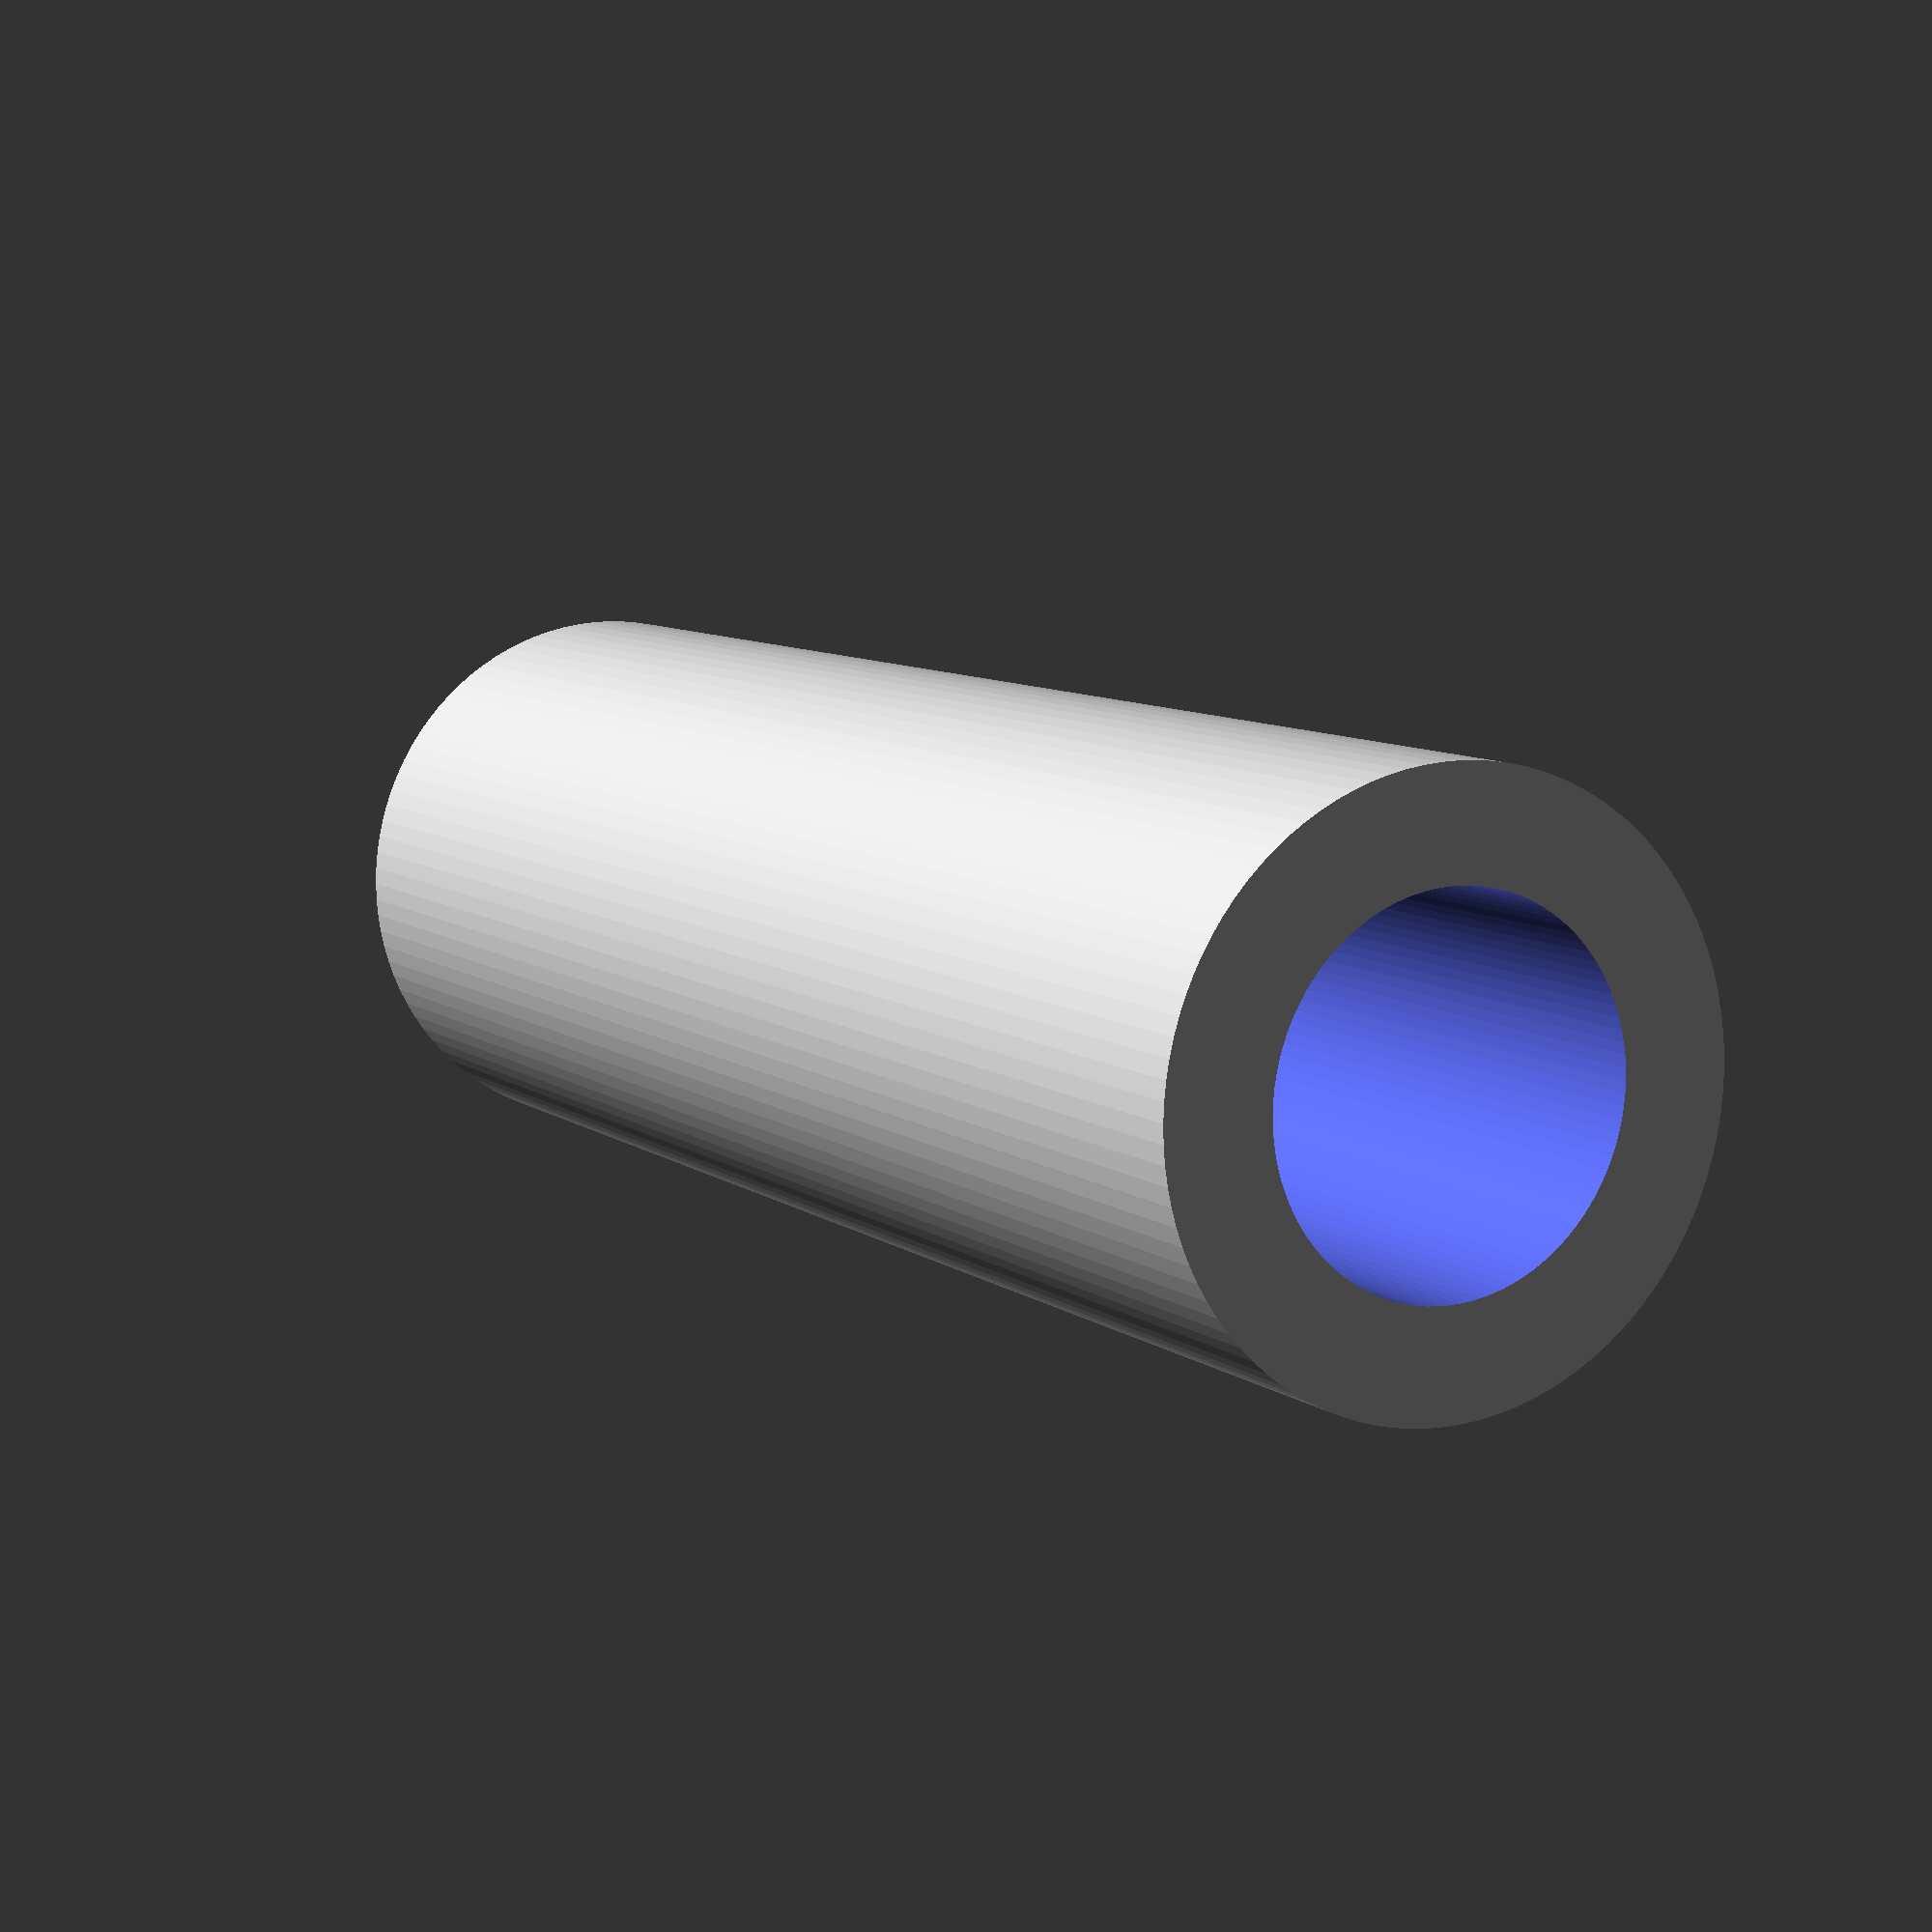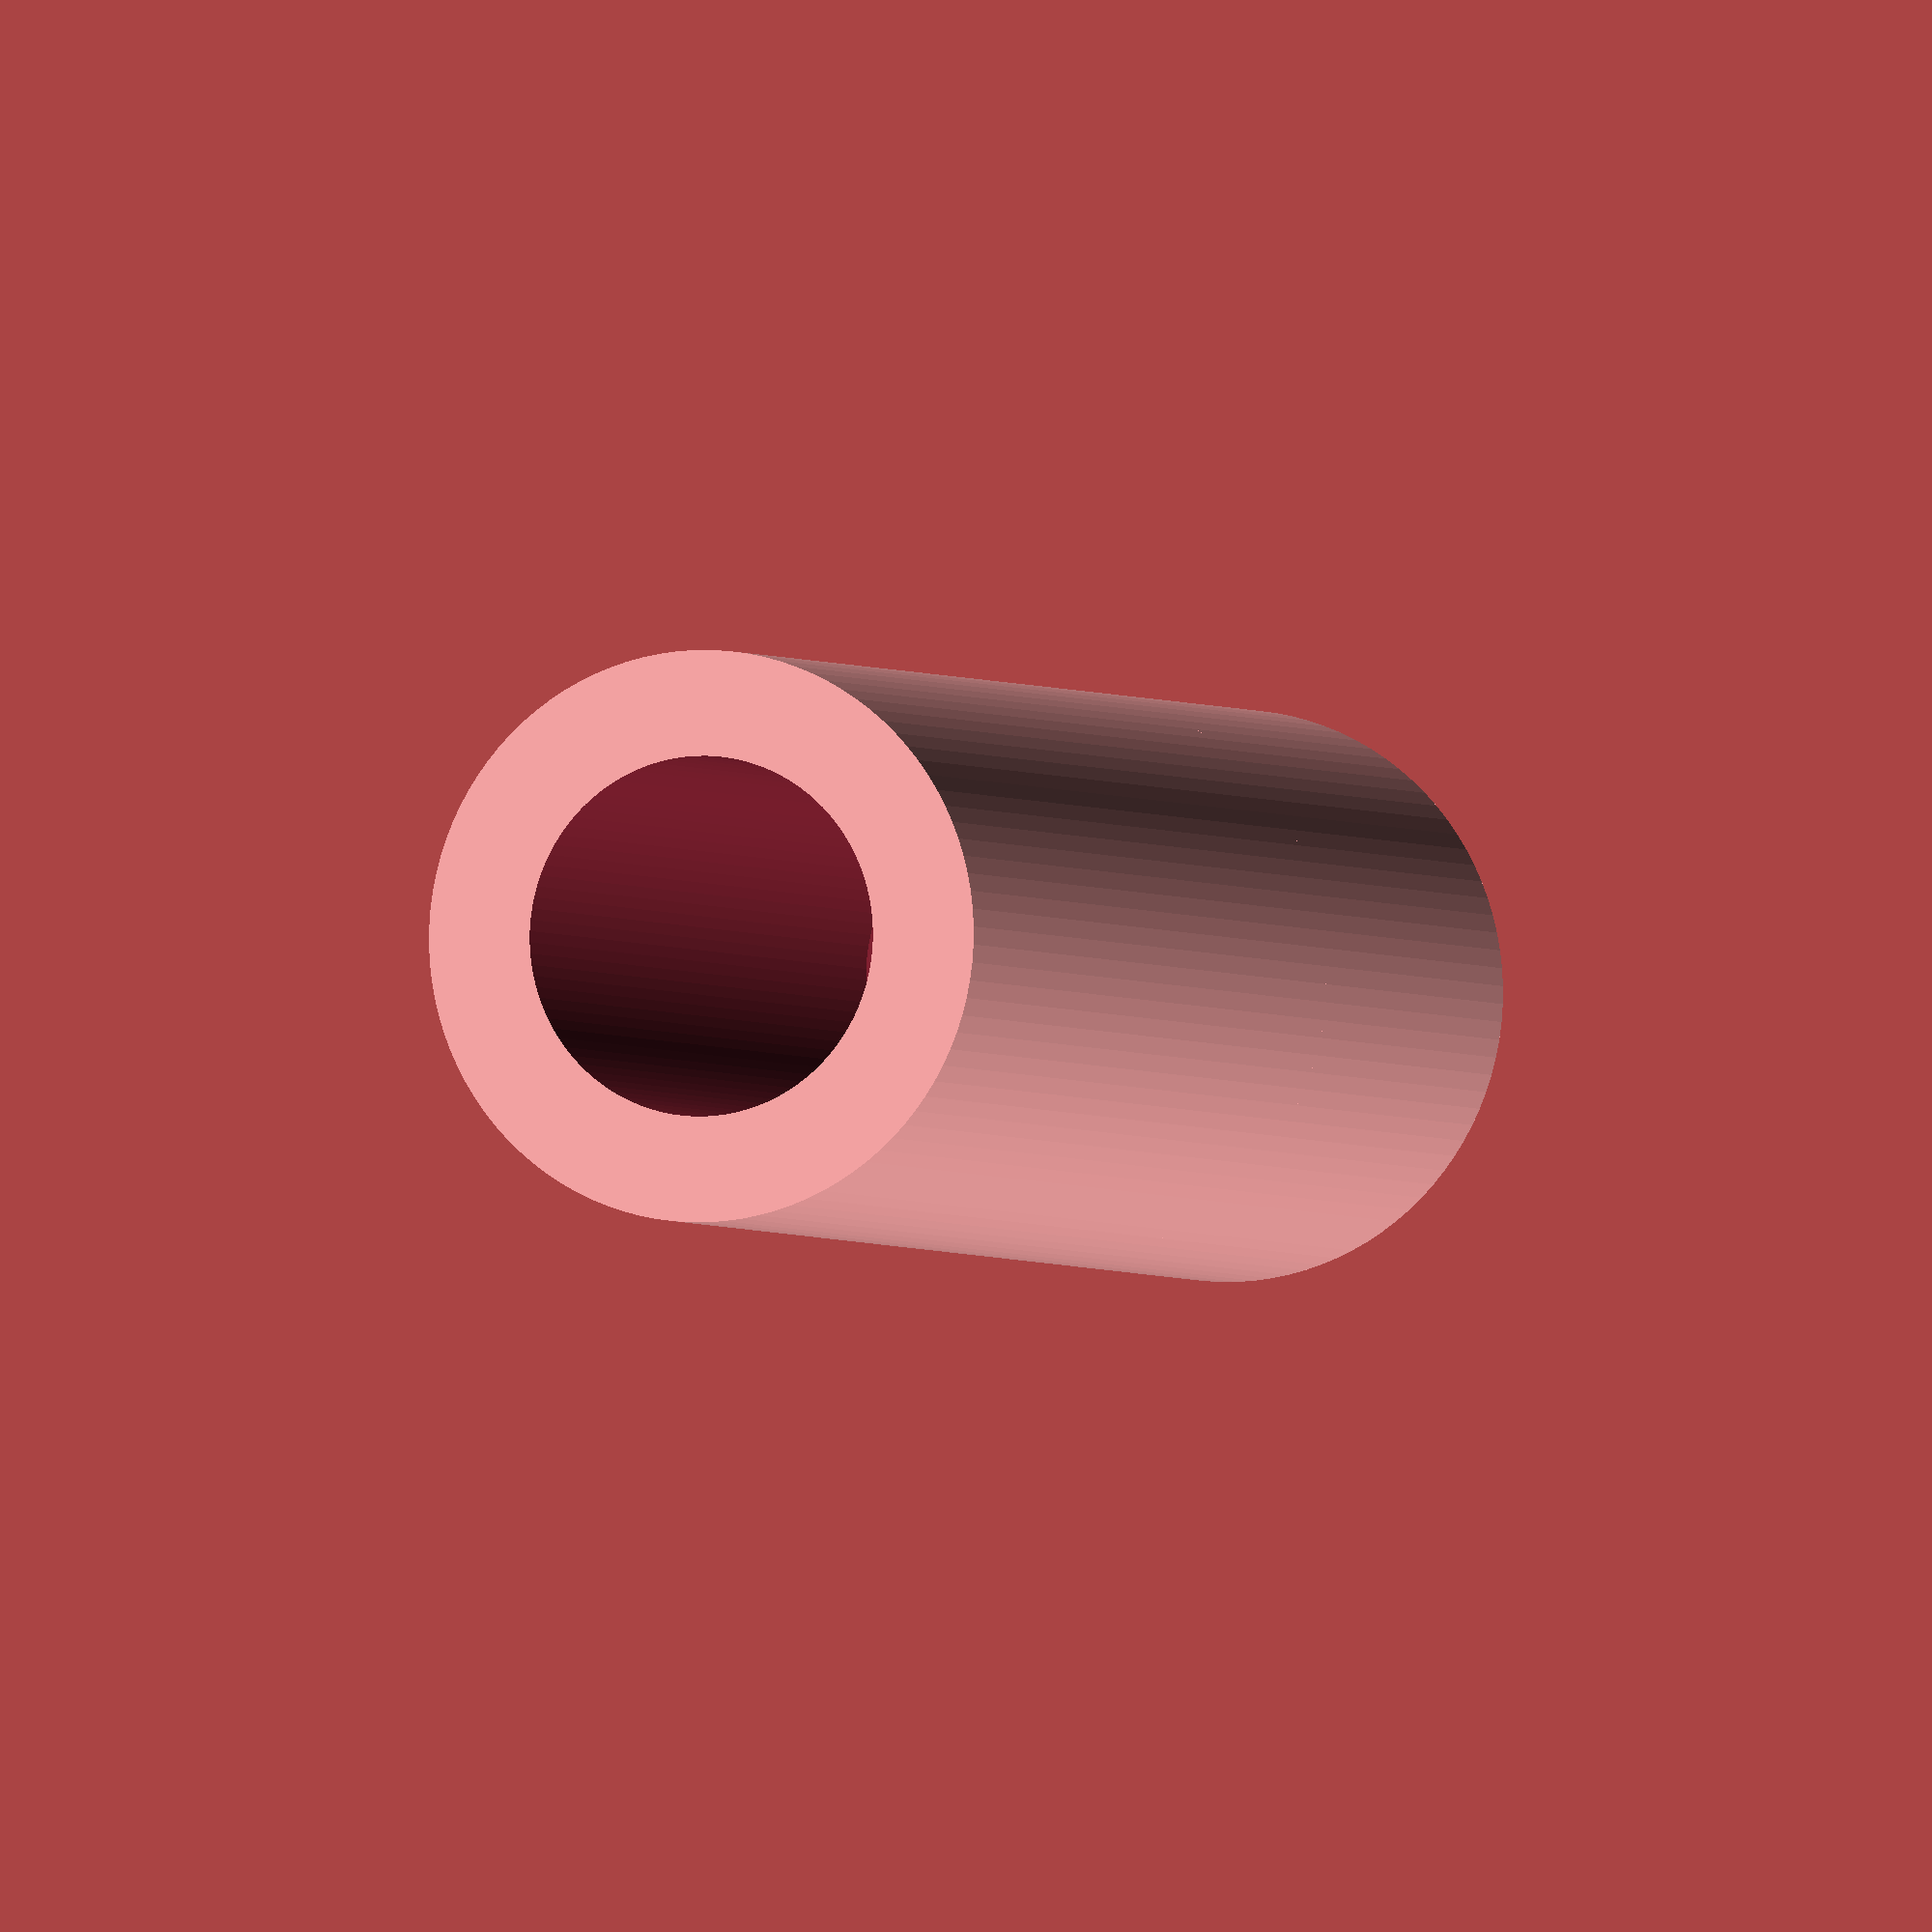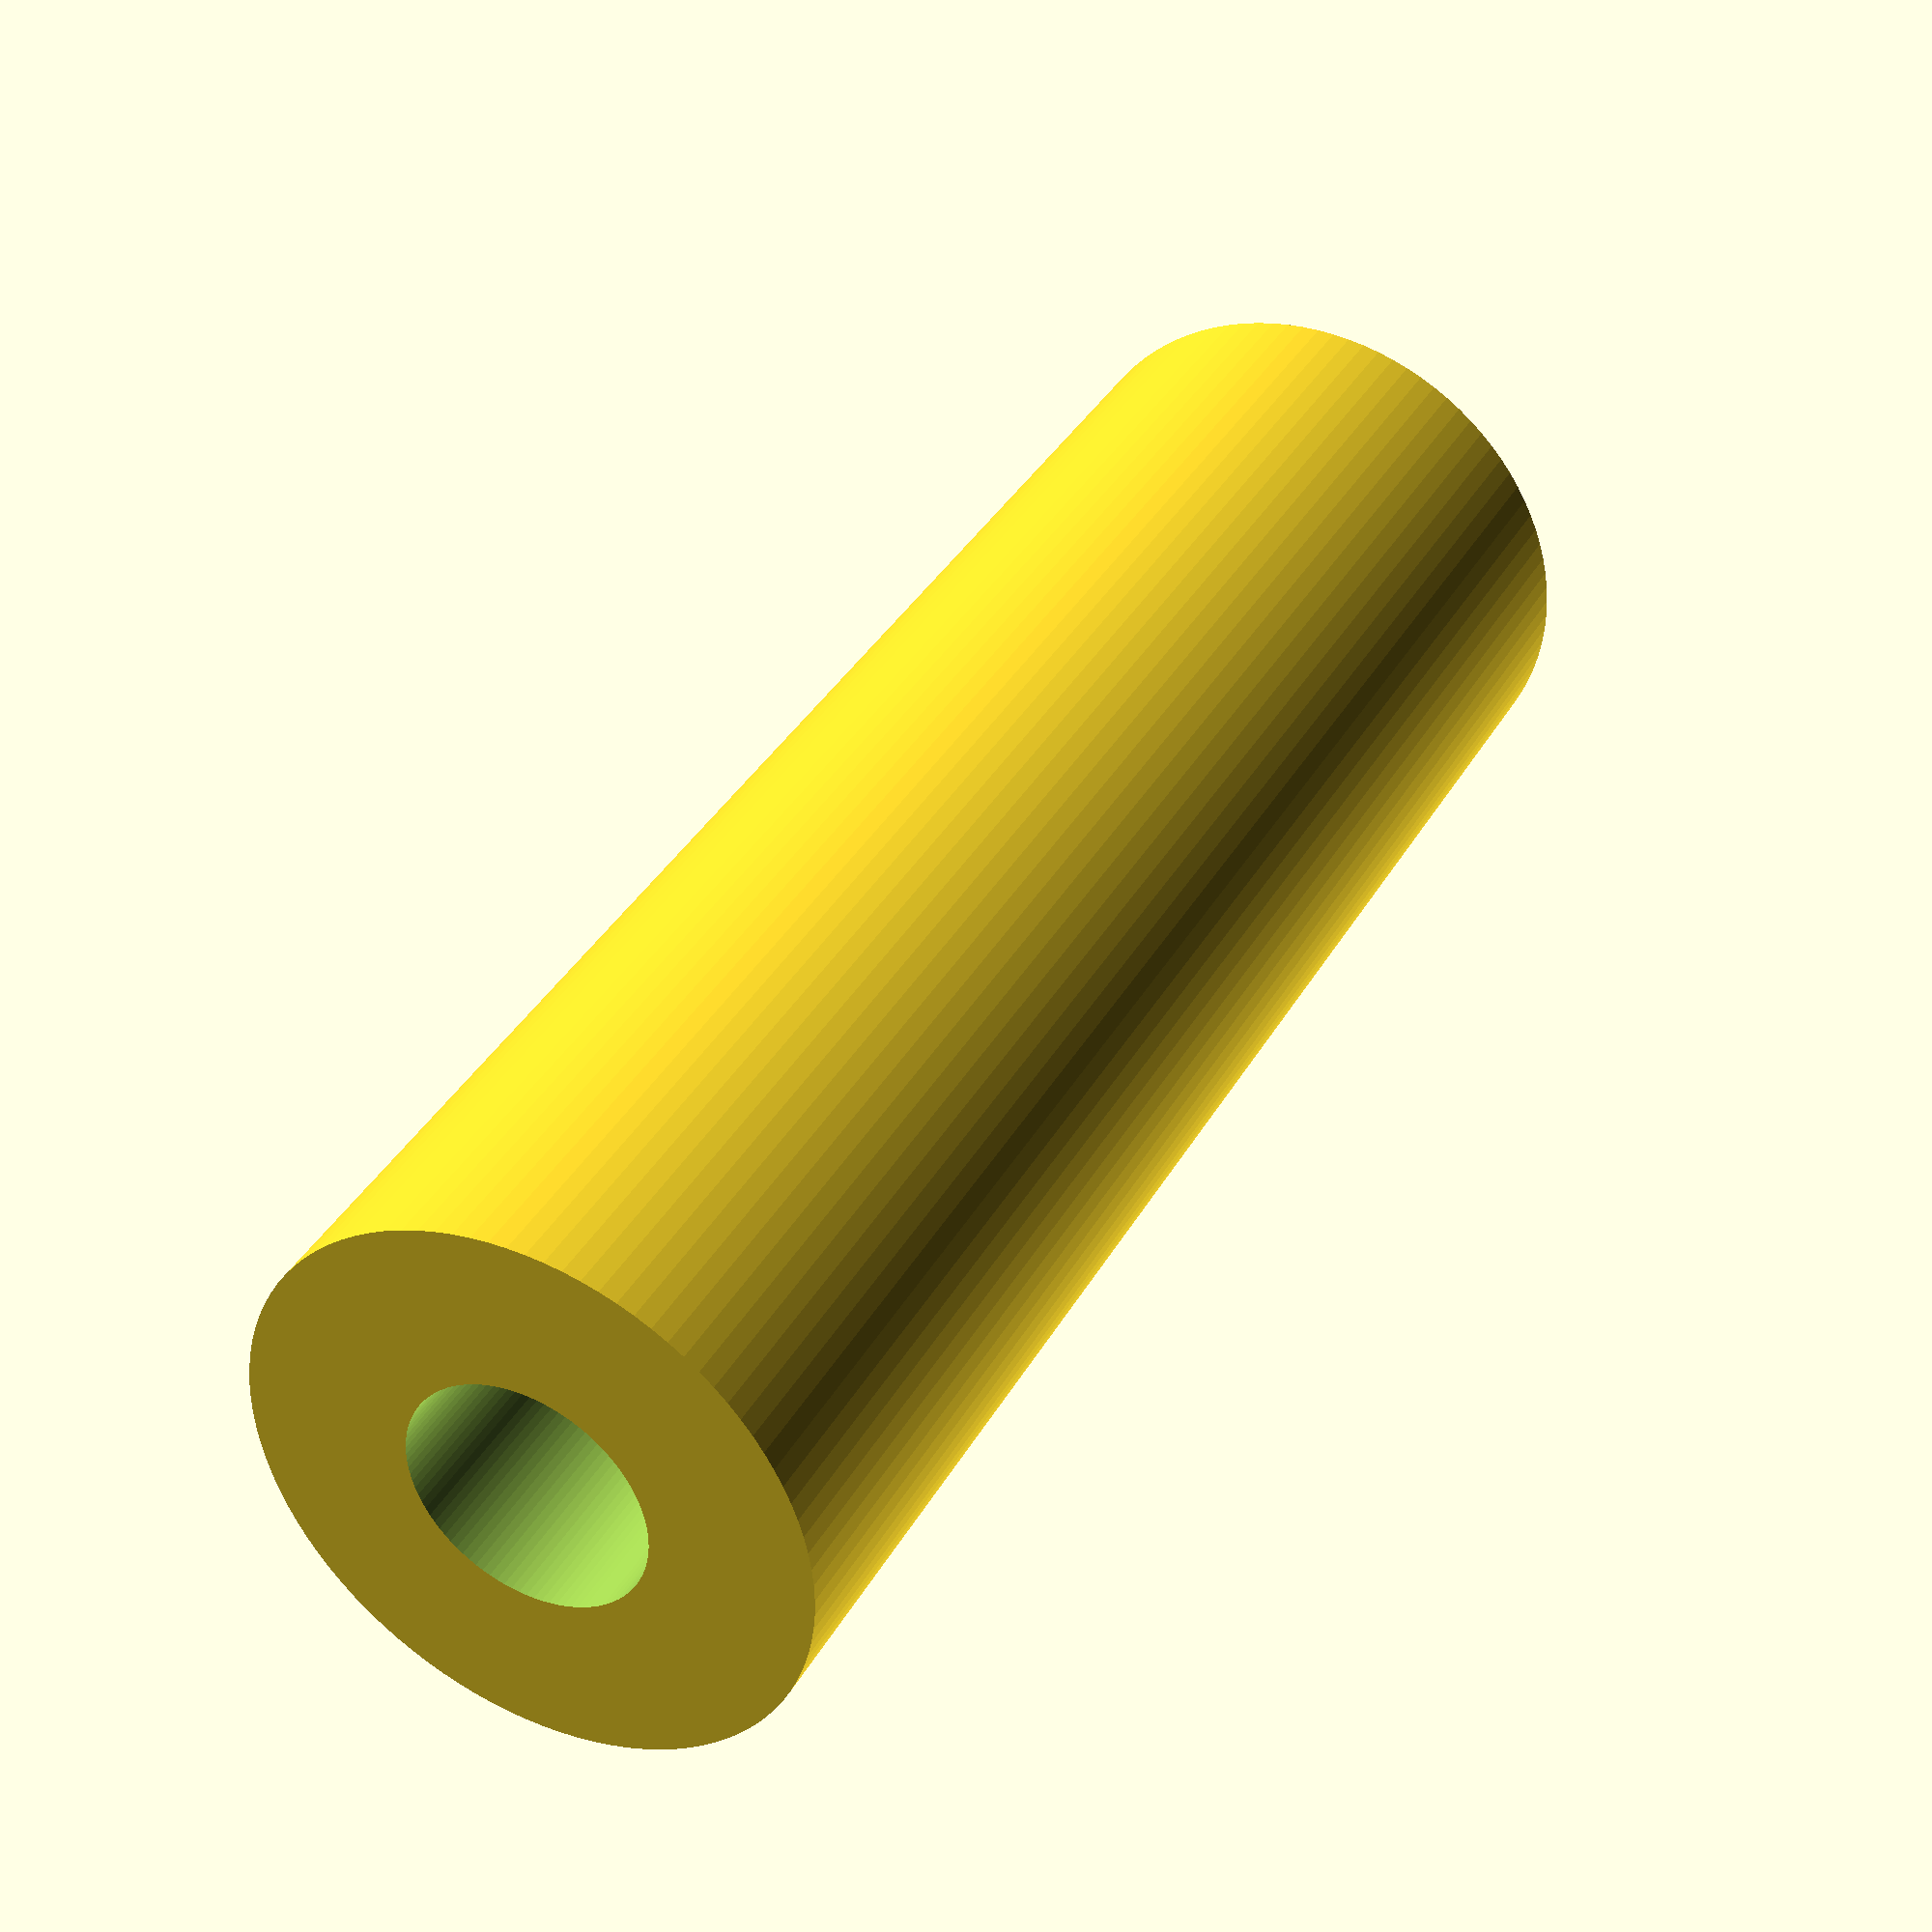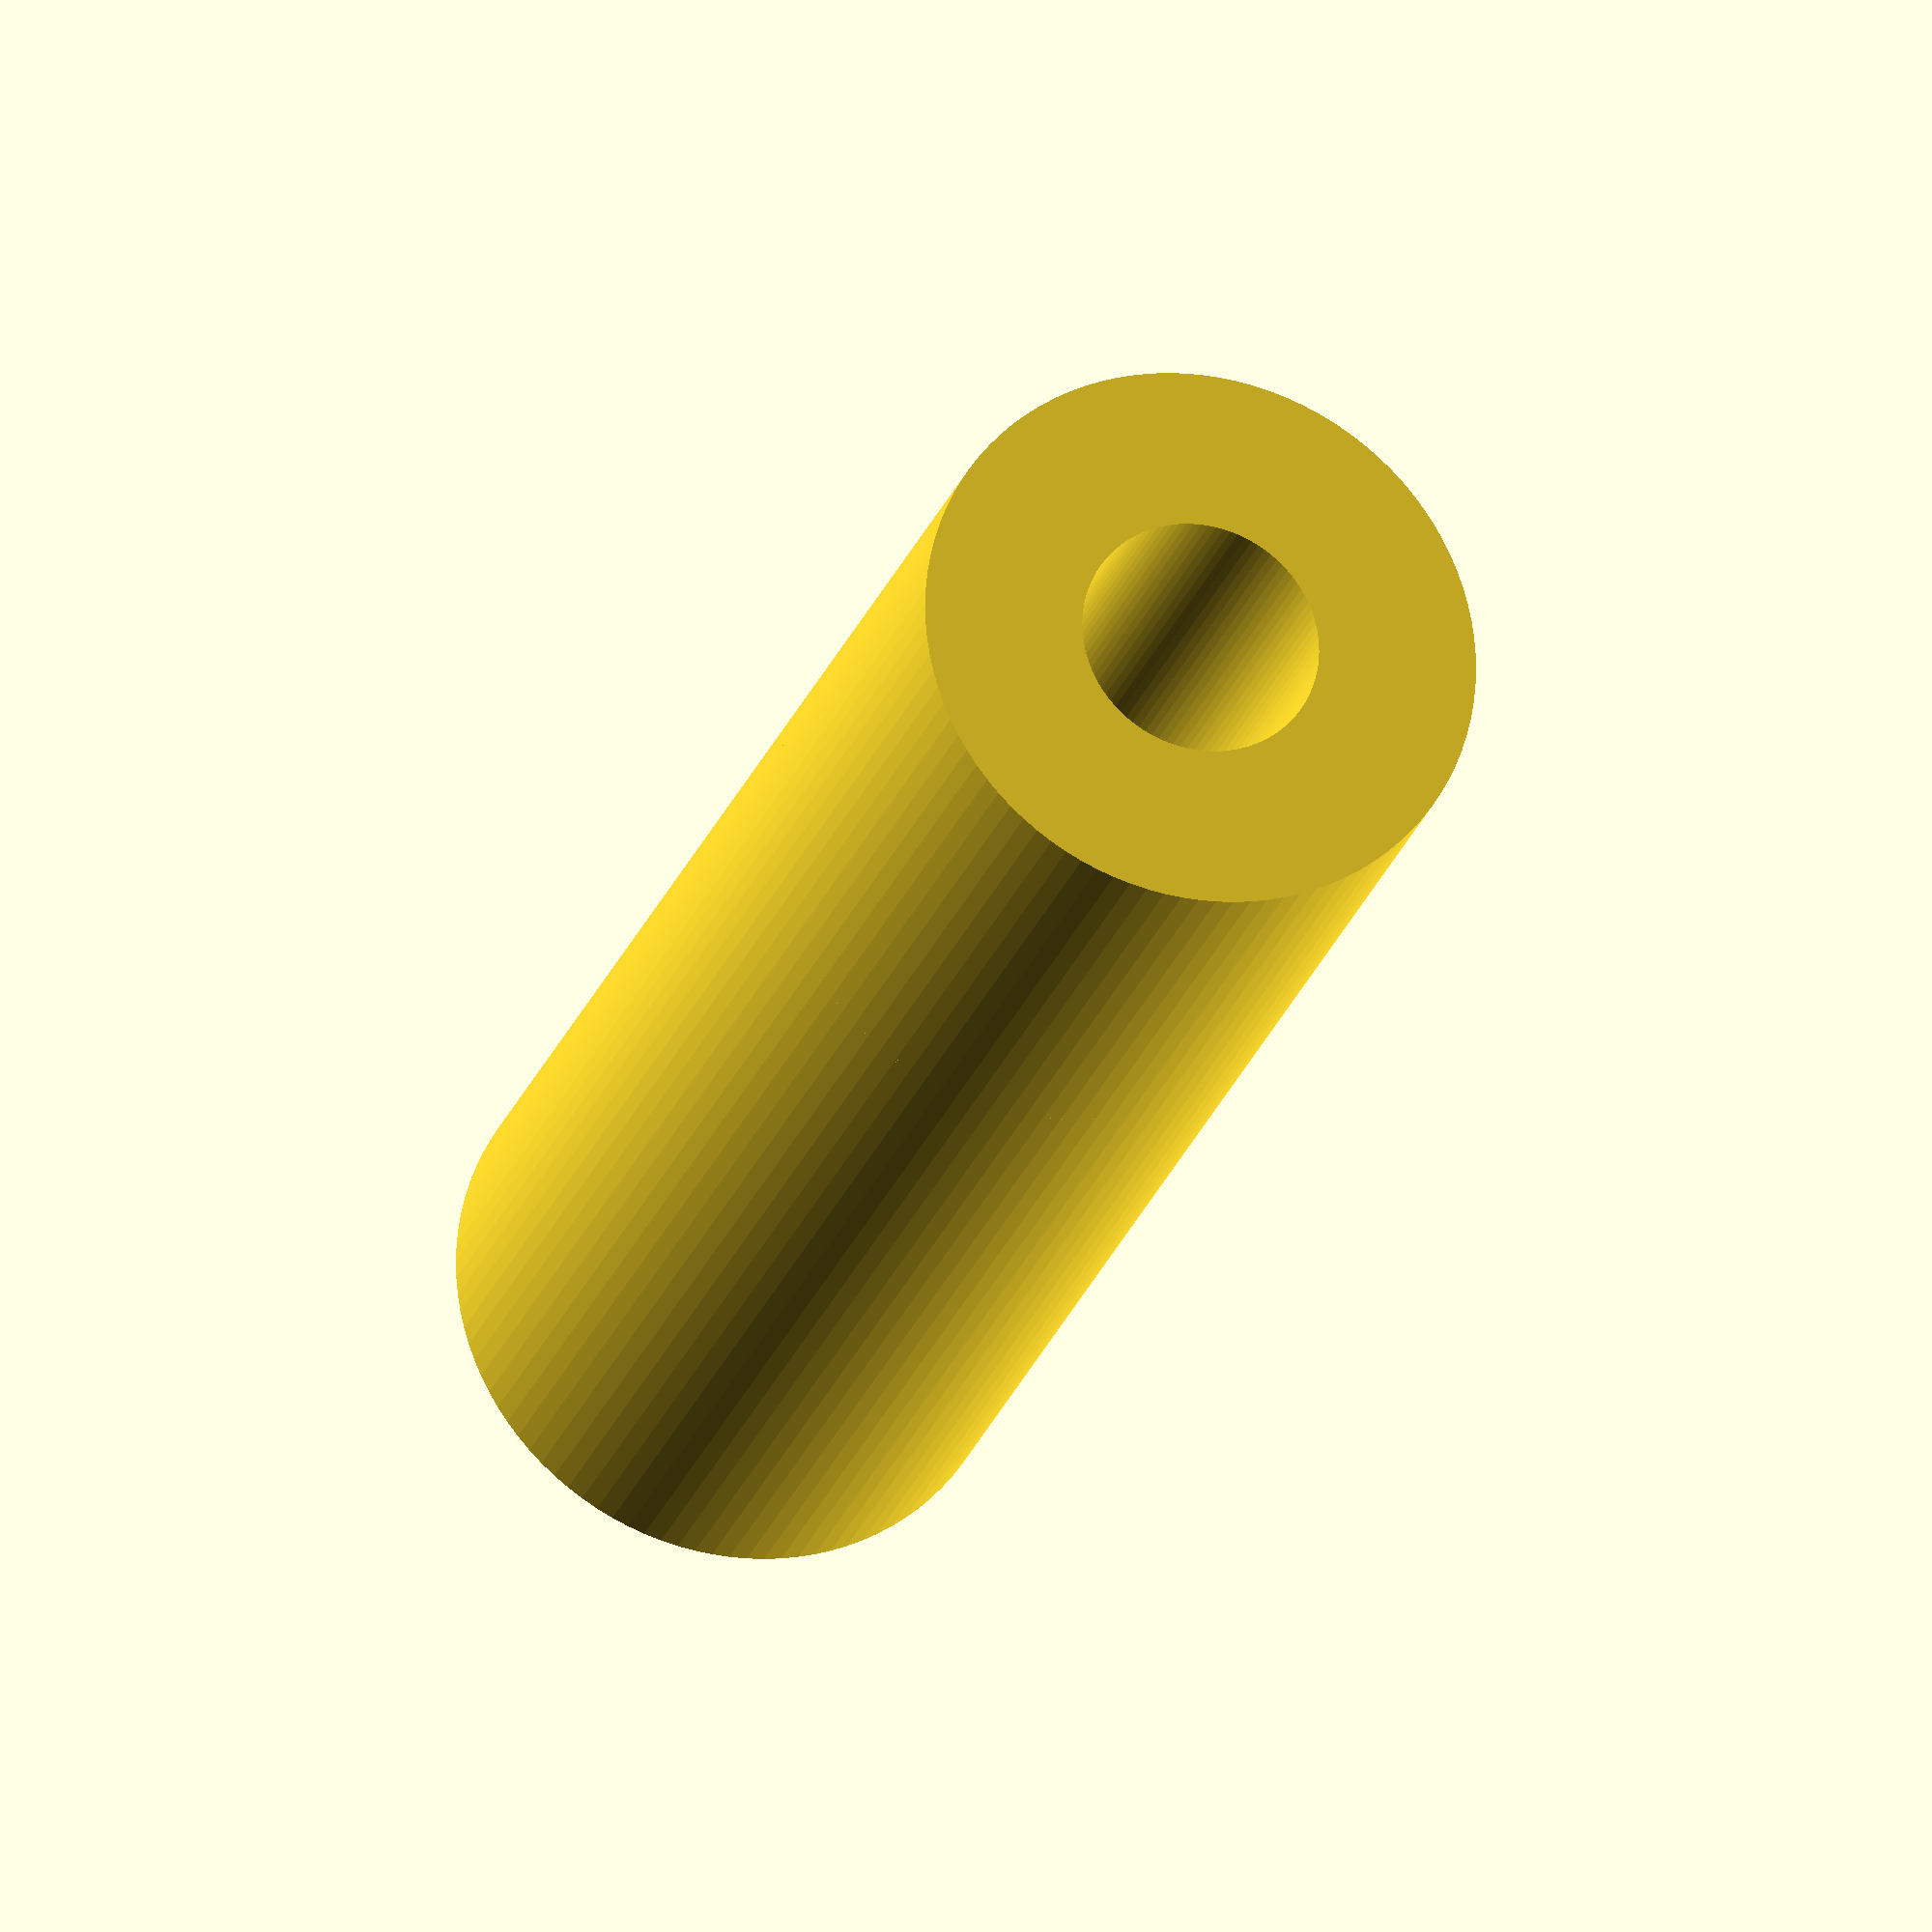
<openscad>
/////////////////////////////////////
// code to make an adapter for a   //
// rotary encoder to fit on a wheel//
// GNU GPL 3.0 AM Chagas           //
// 23/01/2023


//sides on a cylinder
$fn=100;

//tolerance
tol = 0.15;

//wall thickness
wall_t = 2;

//rotary encoder dimensions
rot_axis_d = 4;
rot_axis_l = 10;

rot_body_d = 24;
rot_body_l = 20;

//whell connection dimensions
wheel_axis_d = 6;
wheel_axis_l = 20;

coupler_d = wheel_axis_d+2*wall_t;




wall = 4;

holH = 10;

poleDia = 25.4;
poleHei = 30;


screwDia=3.95;
nutDia = 6.91;
nutHei = 3.25;

//$fn=60;
//%cylinder(d=solD,h=solH,center=true);


//////////////////////////////////


module poleFit(){
    difference(){
    cylinder(d=poleDia+wall_t*2,h=poleHei);
        translate([0,0,-1]){
        cylinder(d=poleDia+2*tol,h=poleHei+5);
        }//end translate
    translate([-(poleDia),0,nutDia+0.5]){
        rotate([0,90,0]){
        cylinder(d=screwDia+0.5,h=poleDia+40);
        }//end rotate
    }//end translate
    }//end difference
    translate([(poleDia+wall_t*2)/2+2.5,0,nutDia-0.455]){
        nutpocket();
    }//end translate
}//end module

module nutpocket(){
    difference(){
        cube([nutHei+5,nutDia+5,nutDia+6],center=true);
        union(){
            translate([0,0,nutDia/2-2.5]){
                rotate([0,90,0]){
                    translate([0,0,-10]){
                        cylinder(d=screwDia+2*tol,h=nutHei+20);
                        }//end translate
                }//end rotate
                cube([nutHei+2*tol,nutDia+2*tol,nutDia+4+2*tol],center=true);
                }//end translate
            }//end union
        }//end differece
    }//end module




module axis_fit(){
//rotary encoder fit
difference(){
cylinder(d=coupler_d,h=rot_axis_l);
translate([0,0,0-1])
cylinder(d=rot_axis_d+2*tol,h=rot_axis_l);
    
}//end difference

translate([0,0,wheel_axis_l+rot_axis_l-0.1]){
rotate([180,0,0]){
difference(){
cylinder(d=coupler_d,h=wheel_axis_l);
translate([0,0,0-1])
cylinder(d=wheel_axis_d+2*tol,h=wheel_axis_l);
    
}//end difference
}//end rotate
}//end translate
}




module encoder_holder(){
difference(){
cylinder(d=rot_body_d+2*wall_t,h=rot_body_l);
translate([0,0,1]){
cylinder(d=rot_body_d+2*tol,h=rot_body_l+wall_t+1);
}//end translate
translate([0,-5,wall_t]){
cube([rot_body_l,10,rot_body_l+5]);
}//end translate
}//end difference
}//end module


/*
translate([(-rot_body_l-4*wall_t)/2,0,(rot_body_l+4 *wall_t)/2])
rotate([0,-90,0])
encoder_holder();

poleFit();
*/

axis_fit();


/*



translate([25,-5,0]){
cube([10,10,30]);
}//end translate

*/
</openscad>
<views>
elev=351.5 azim=317.2 roll=331.2 proj=p view=wireframe
elev=182.1 azim=308.3 roll=162.0 proj=o view=wireframe
elev=142.6 azim=86.6 roll=333.3 proj=p view=wireframe
elev=203.5 azim=201.2 roll=15.9 proj=o view=wireframe
</views>
